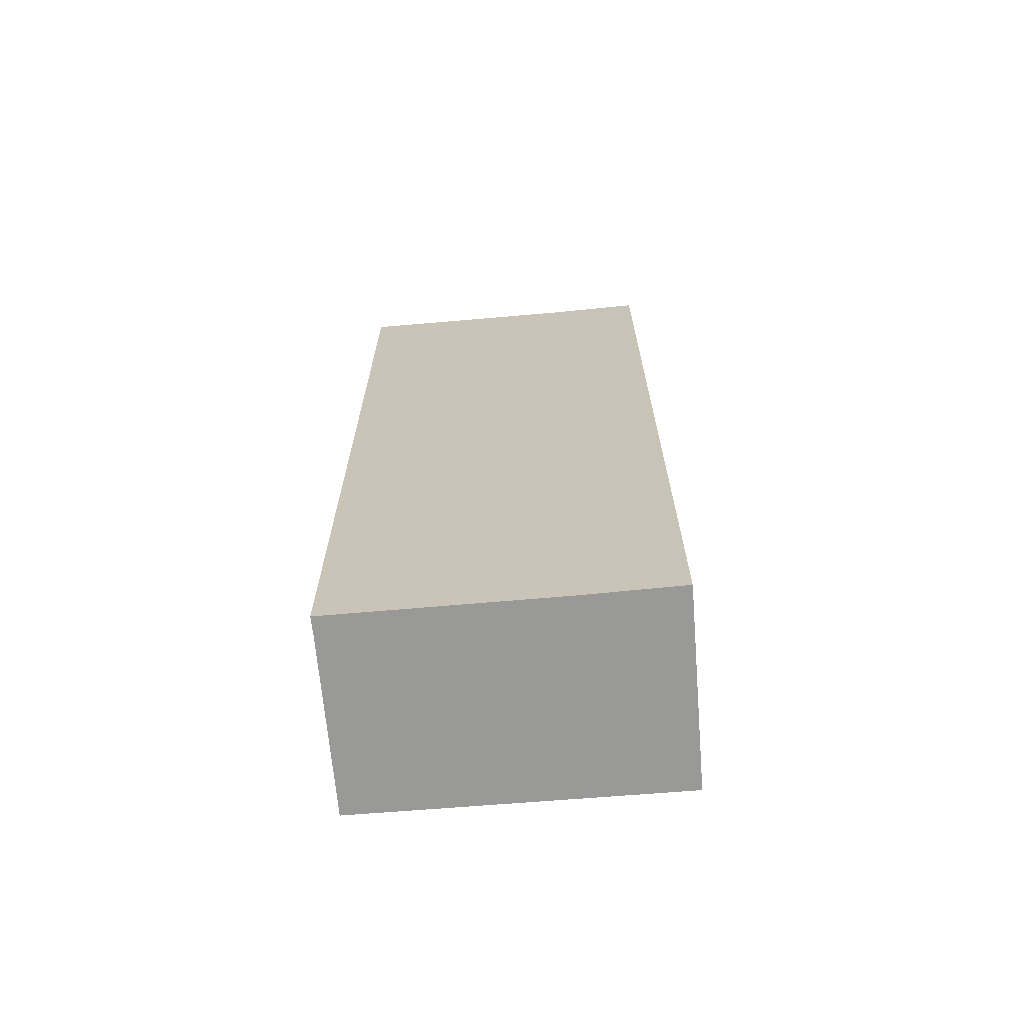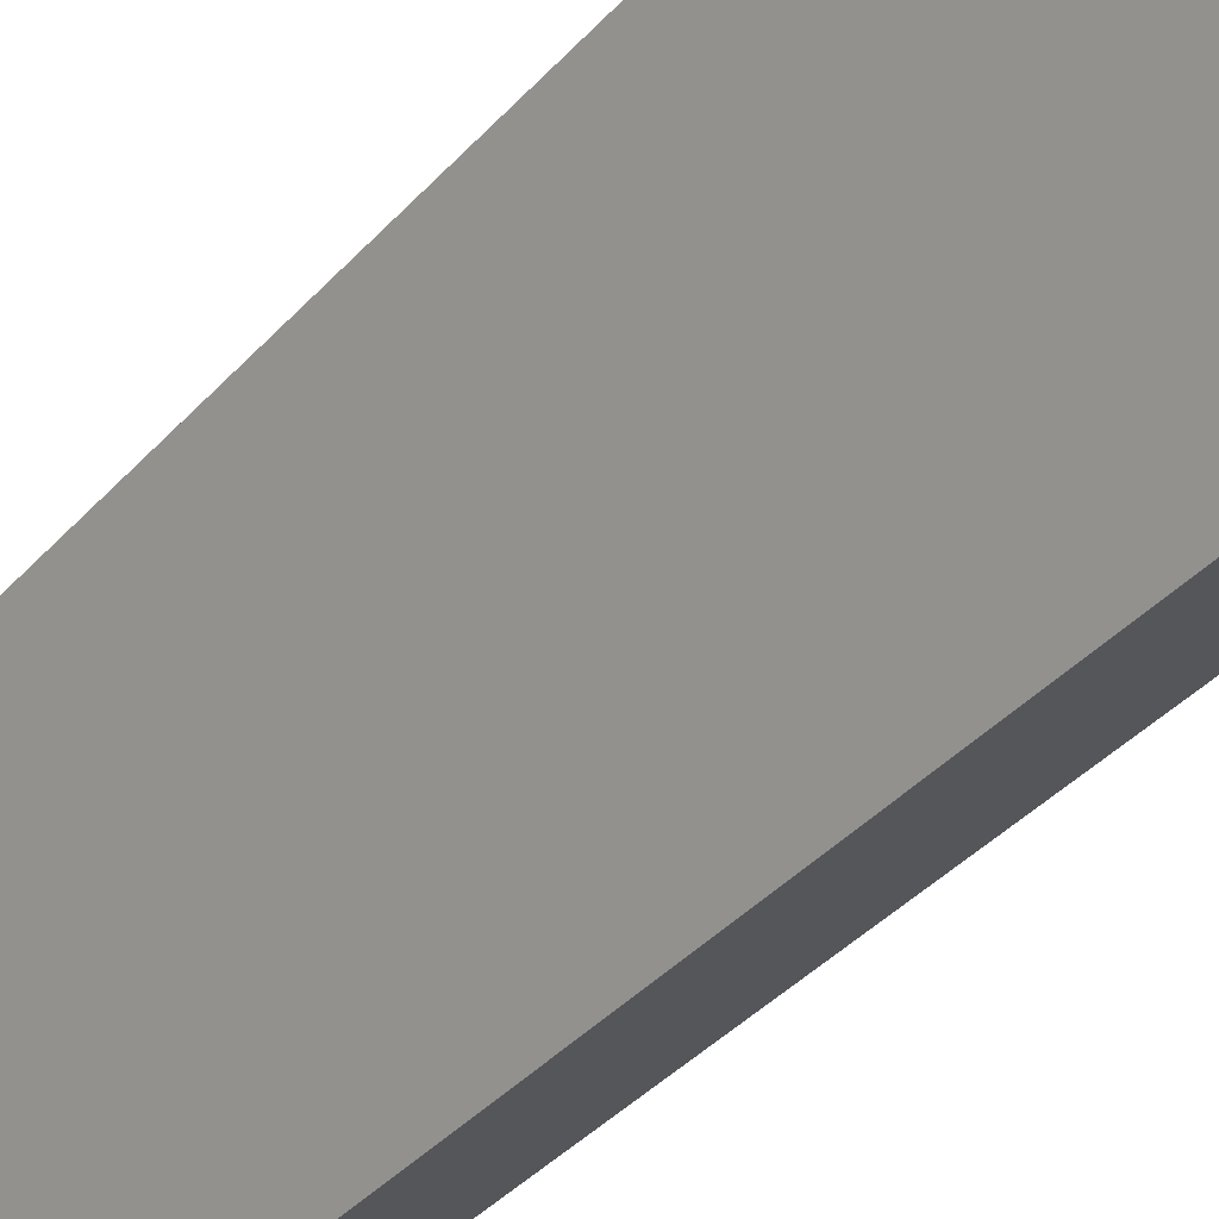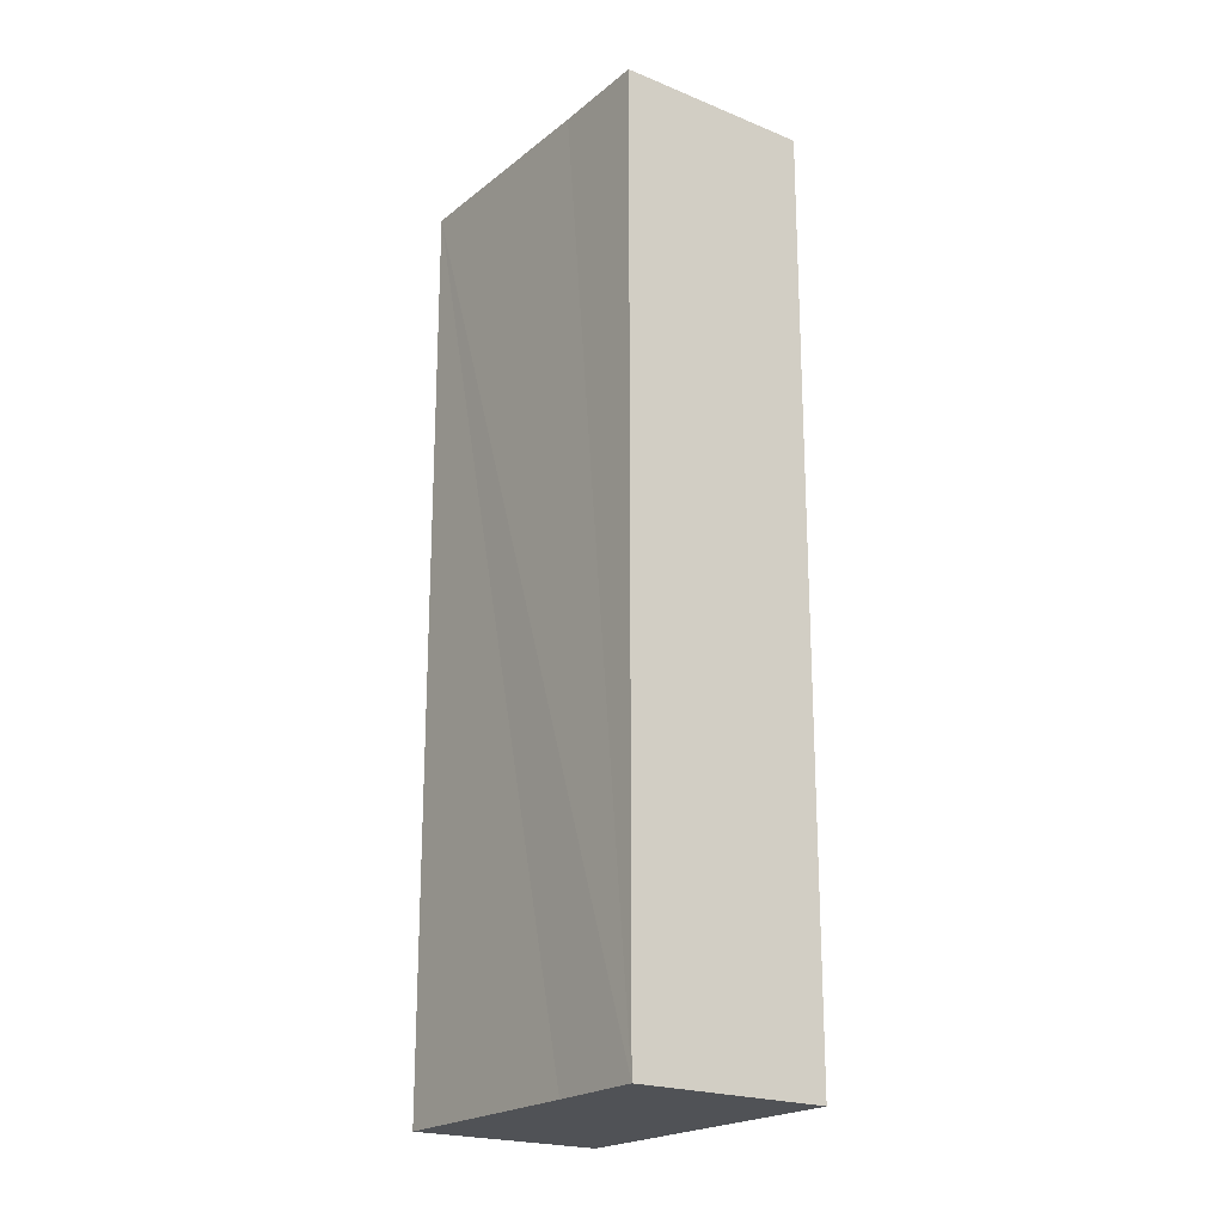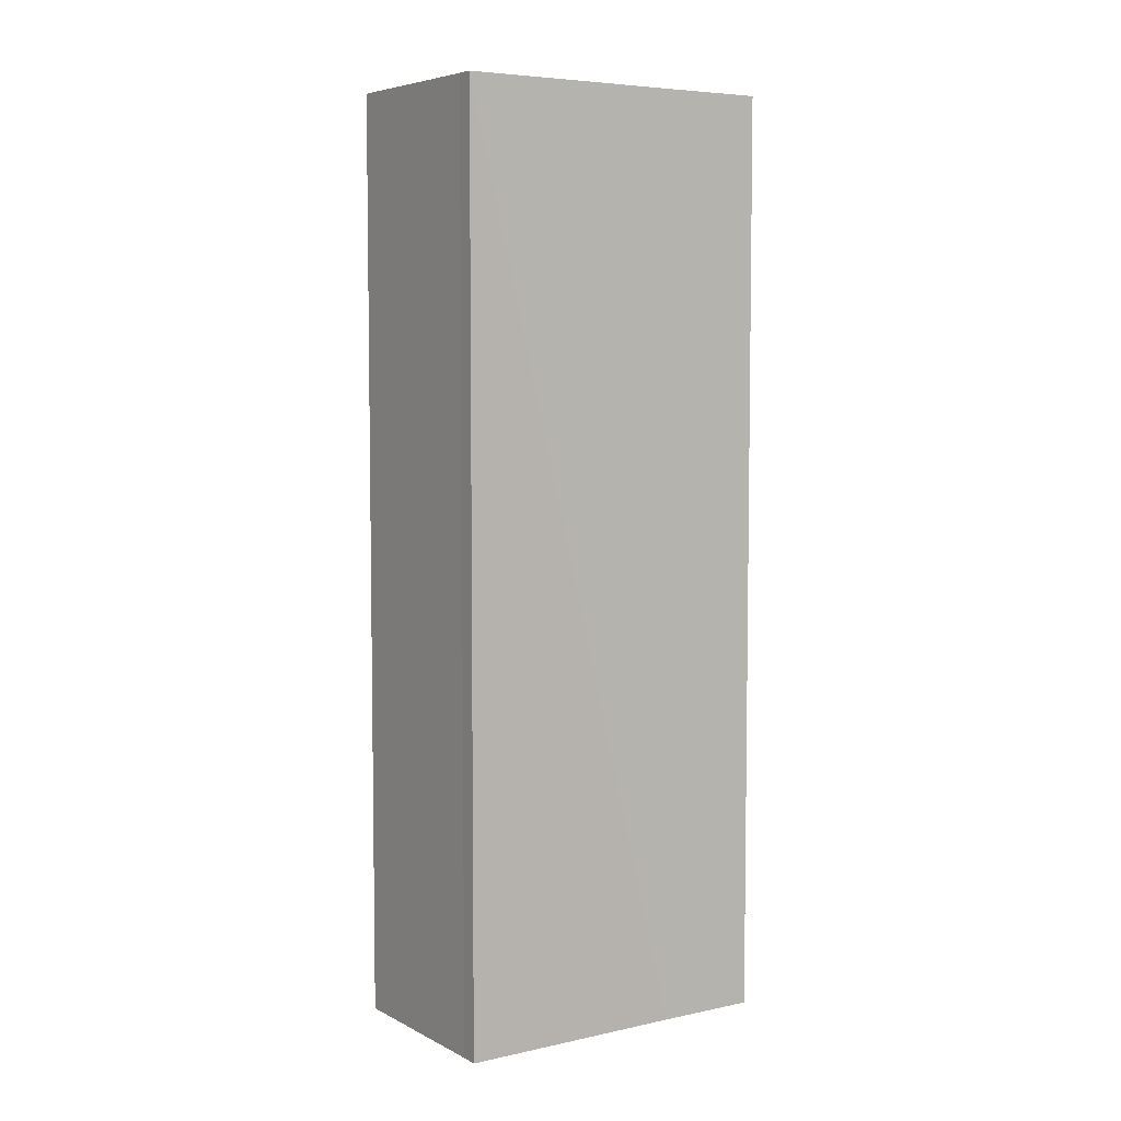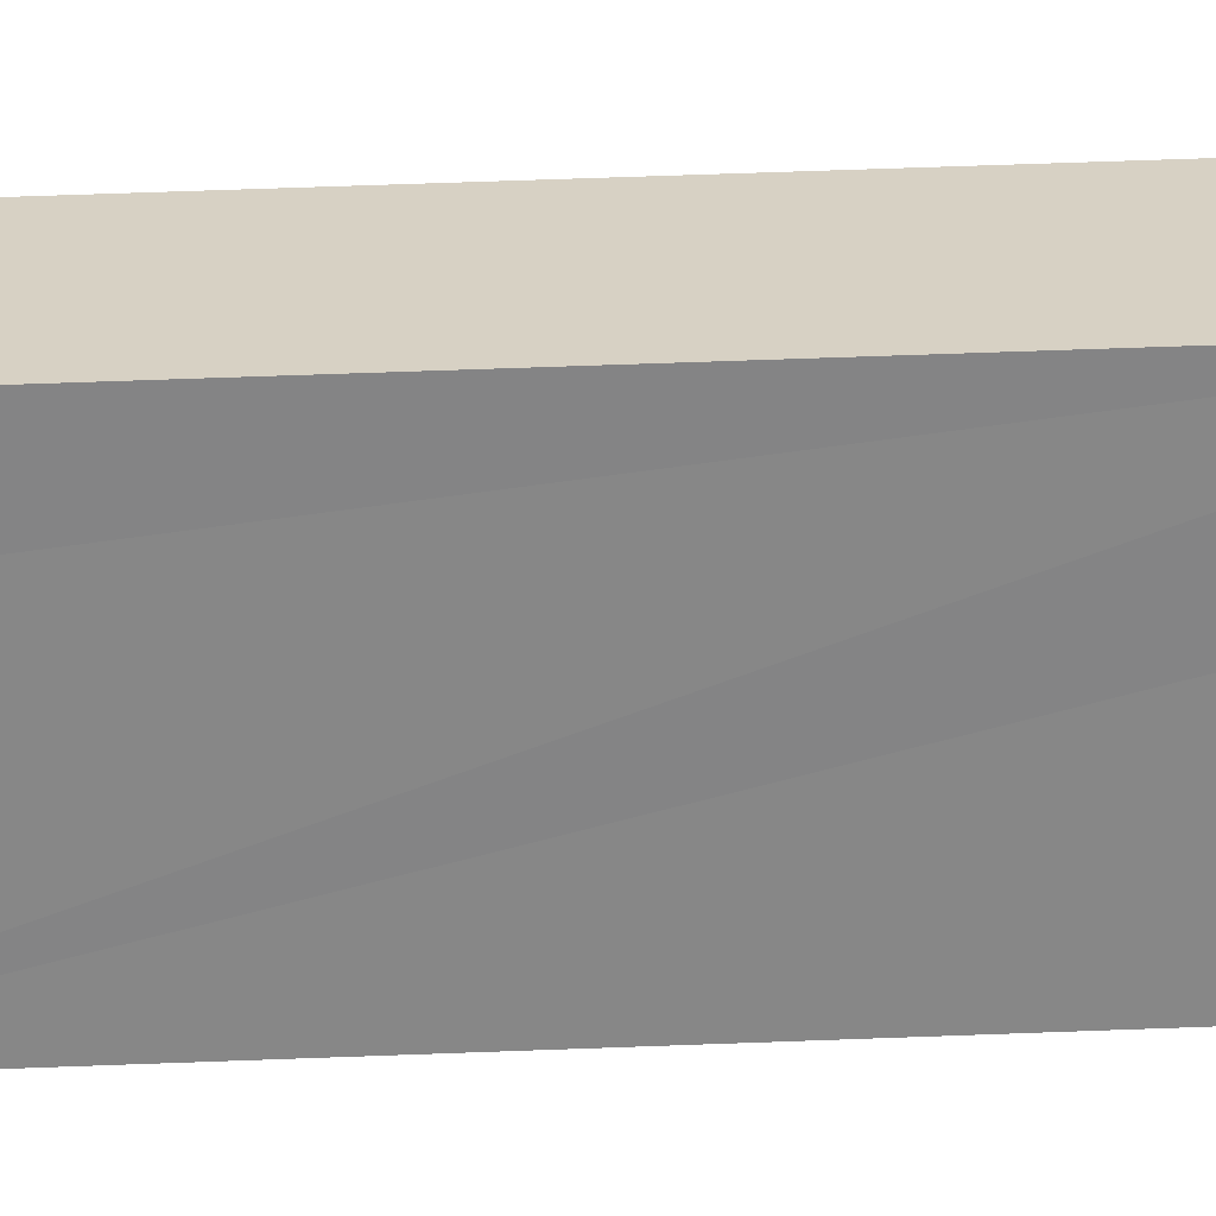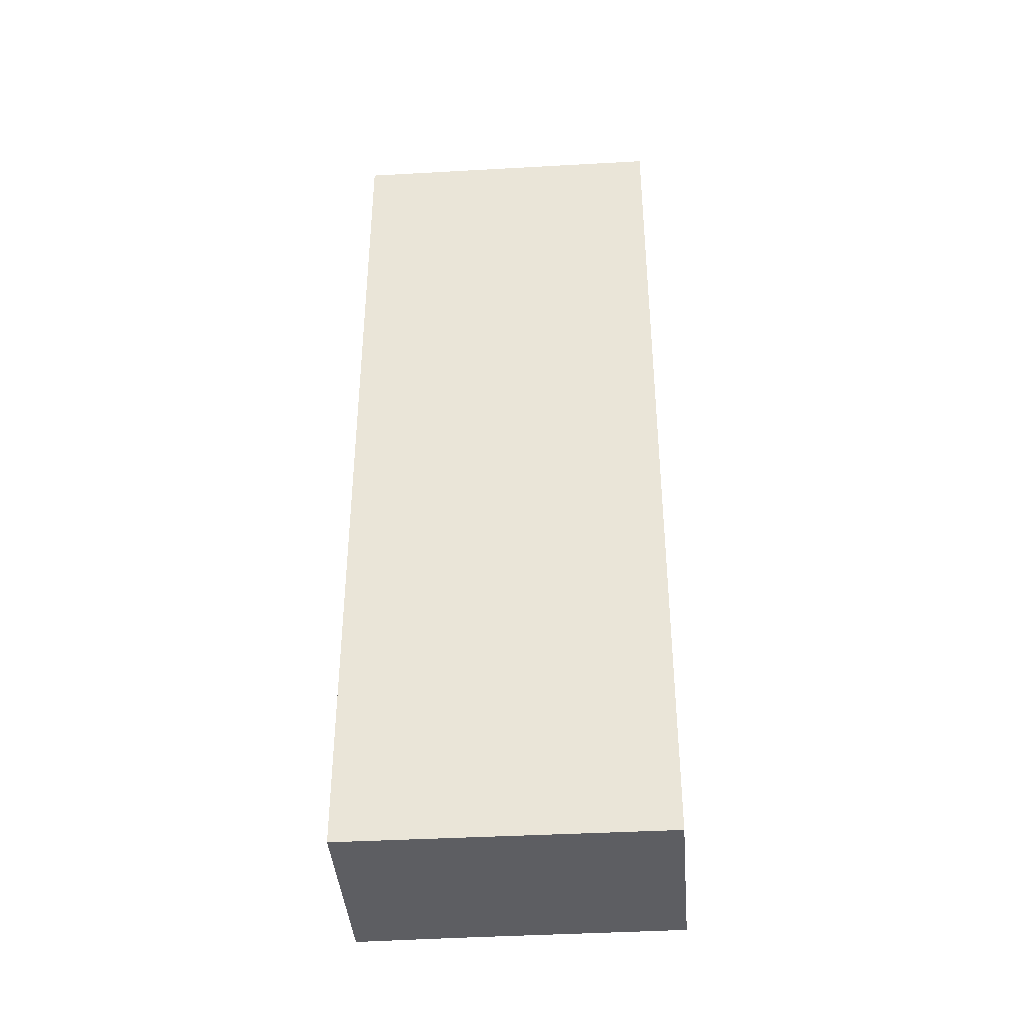
<metadata>
{"format":"obj","ext":"obj","renderer":"f3d","projection":"perspective","resolution":1024,"background":"white","views":[{"elev":-68.8,"azim":-46.5,"up":"+Y"},{"elev":-41.0,"azim":141.8,"up":"+Z"},{"elev":-21.0,"azim":2.7,"up":"+Y"},{"elev":5.8,"azim":-85.5,"up":"+Y"},{"elev":66.4,"azim":-92.1,"up":"+Z"},{"elev":-39.4,"azim":132.9,"up":"+Y"}]}
</metadata>
<code>
v  3.967 23.68 -3.101
v  5.218 23.68 6.603
v  9.195 23.68 3.377
v  3.647 23.68 4.574
v  0.369 23.68 -0.275
v  0 23.68 1.45e-15
v  5.218 -4.043e-16 6.603
v  9.195 -2.068e-16 3.377
v  3.967 1.899e-16 -3.101
v  0.369 1.684e-17 -0.275
v  0 0 0
v  3.647 -2.801e-16 4.574
g defaultobject
f 1 2 3
f 2 1 4
f 4 1 5
f 4 5 6
f 7 3 2
f 3 7 8
f 8 1 3
f 1 8 9
f 9 5 1
f 5 9 10
f 10 6 5
f 6 10 11
f 4 7 2
f 7 4 6
f 7 6 12
f 12 6 11
f 12 8 7
f 8 12 9
f 9 12 10
f 10 12 11

</code>
